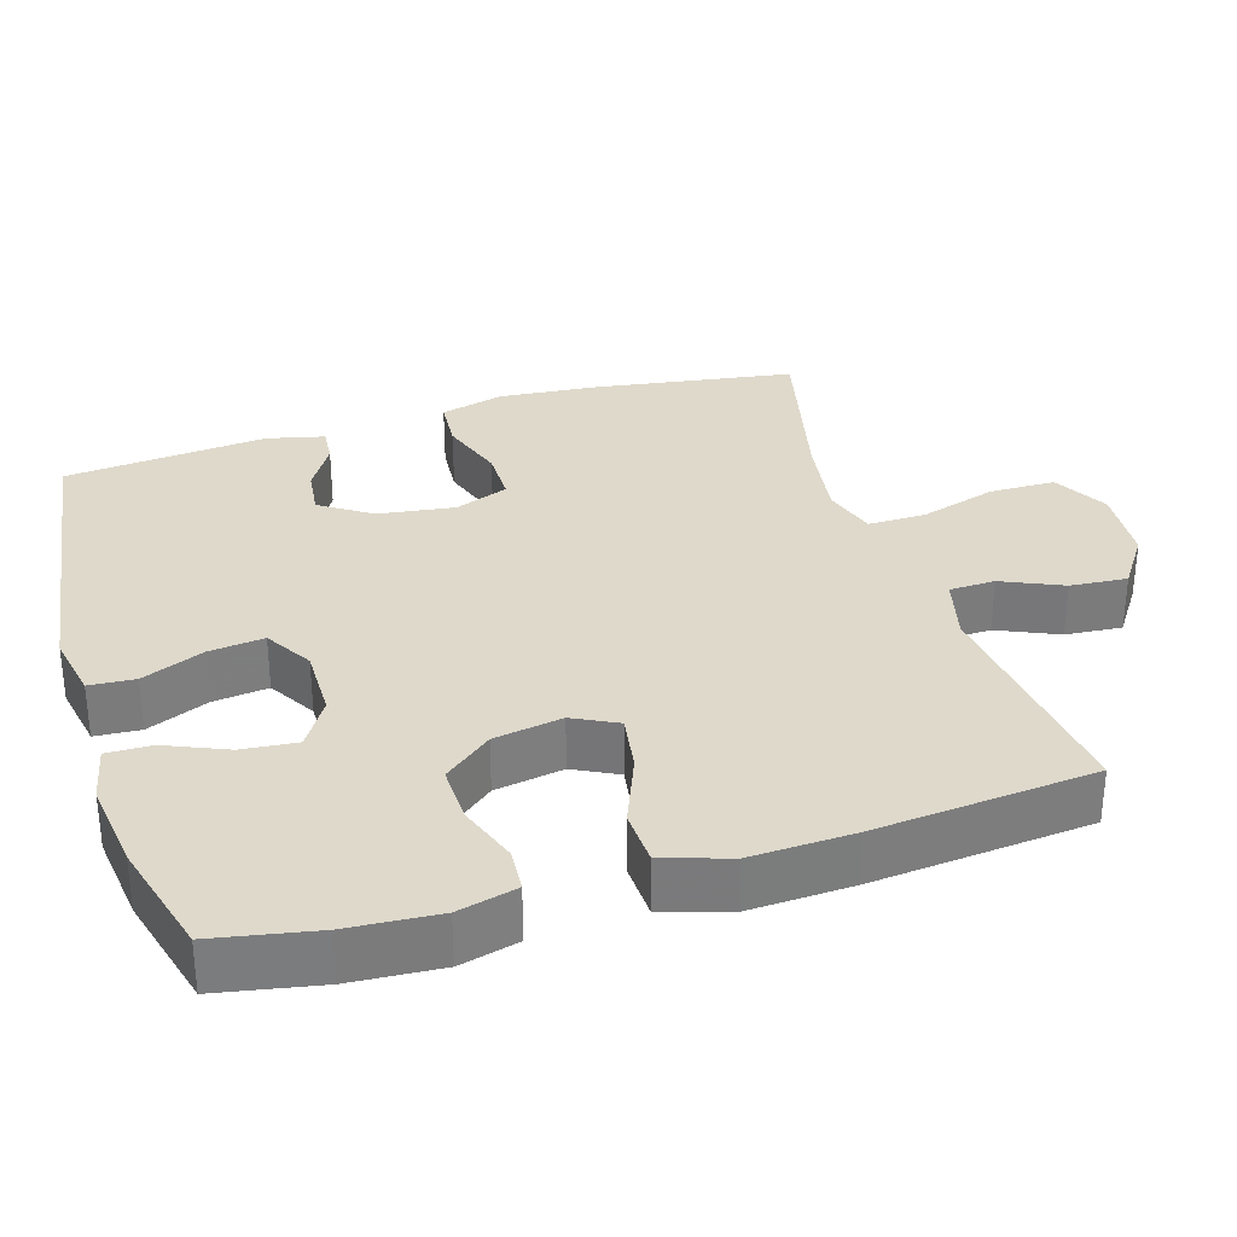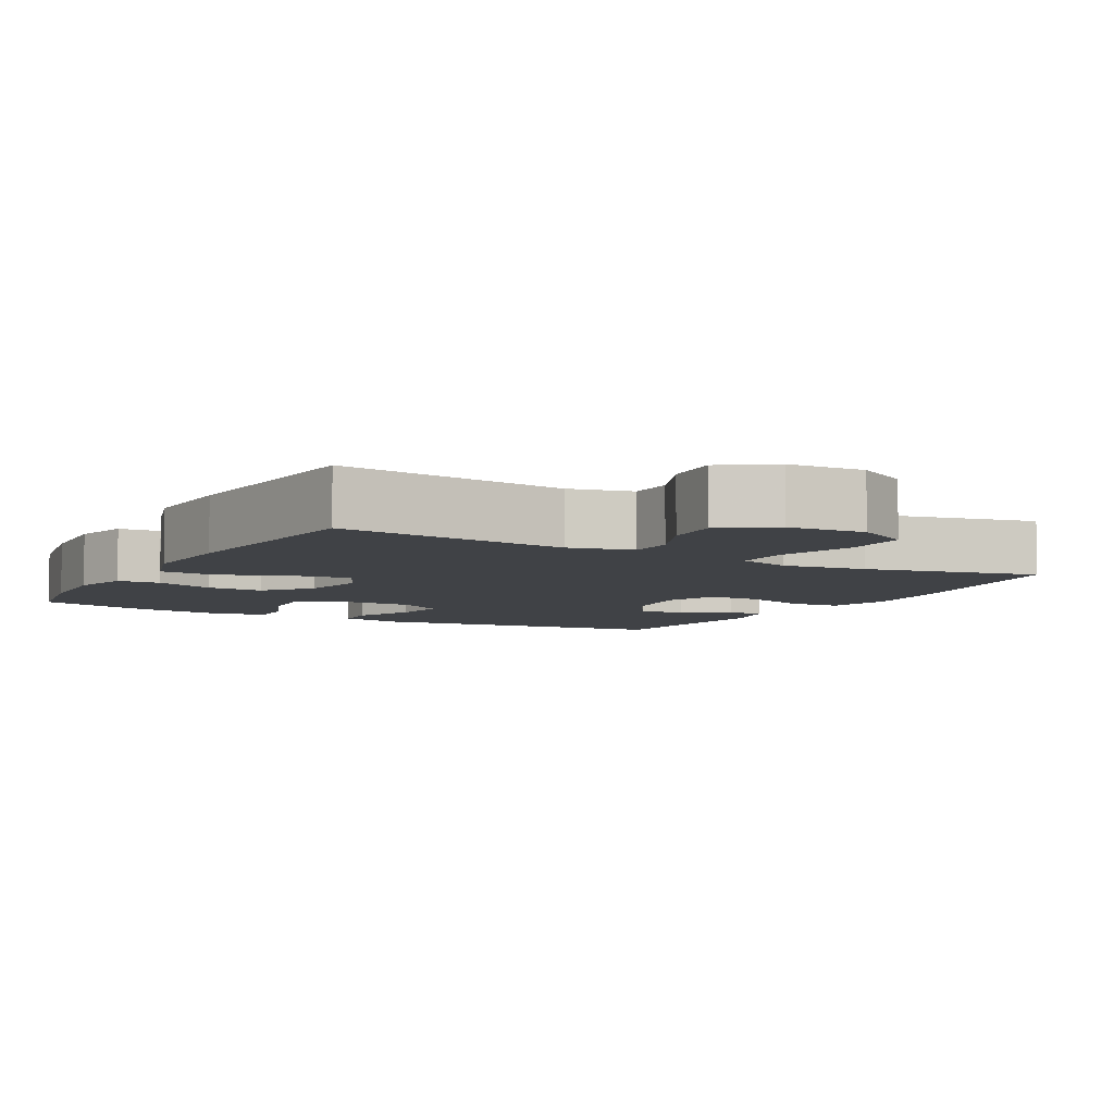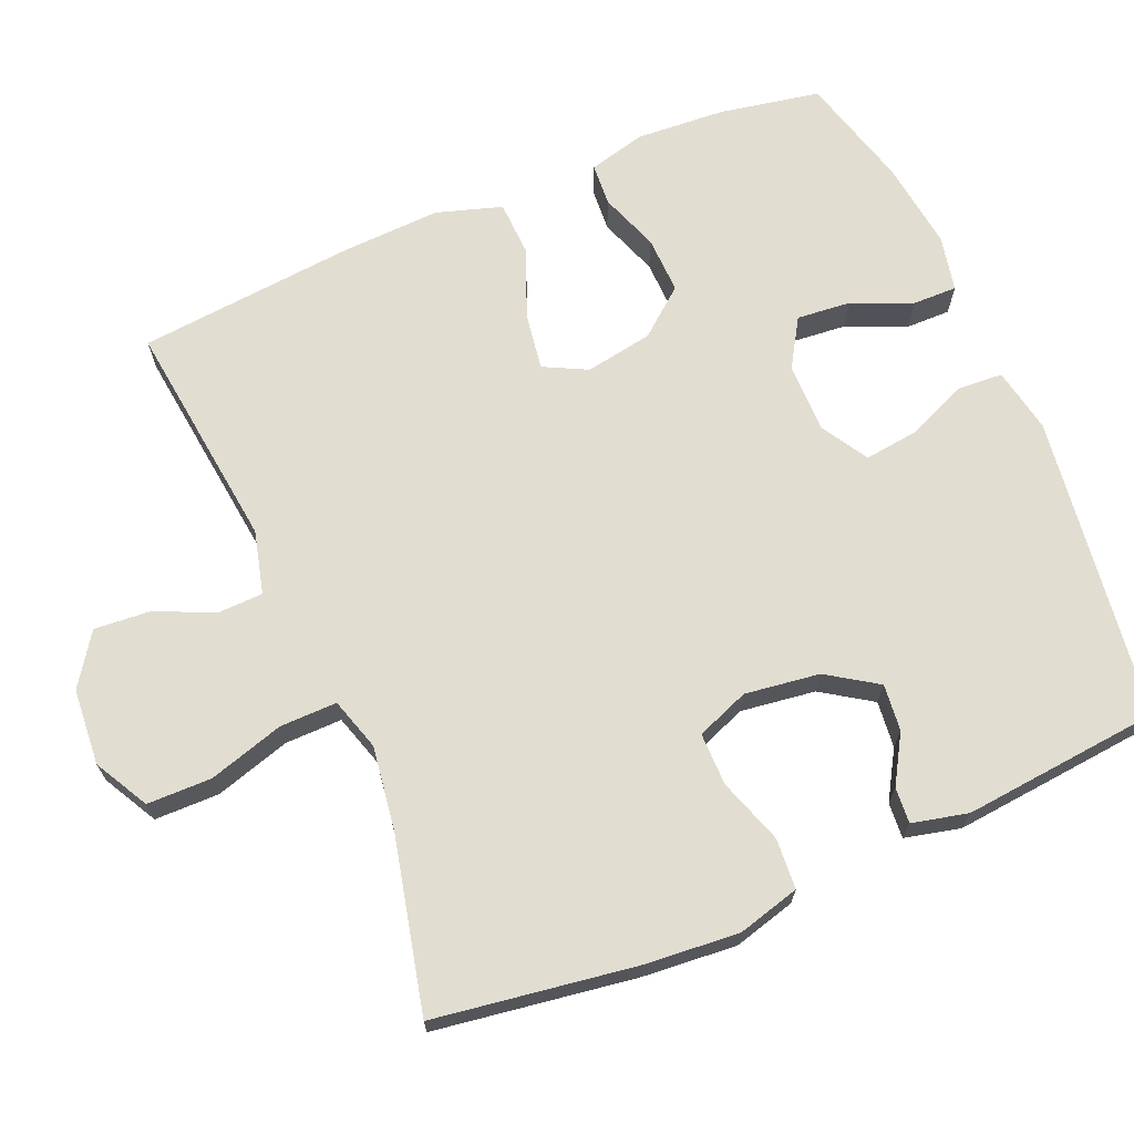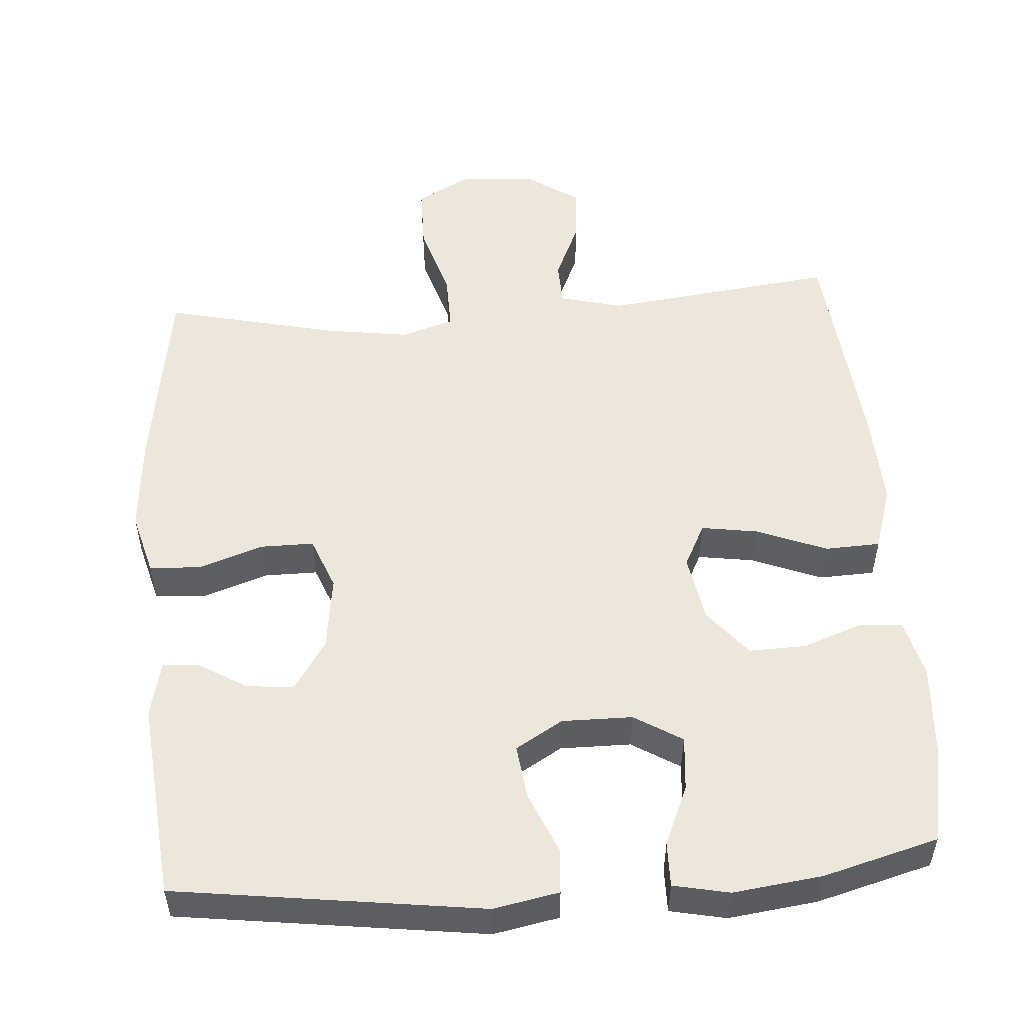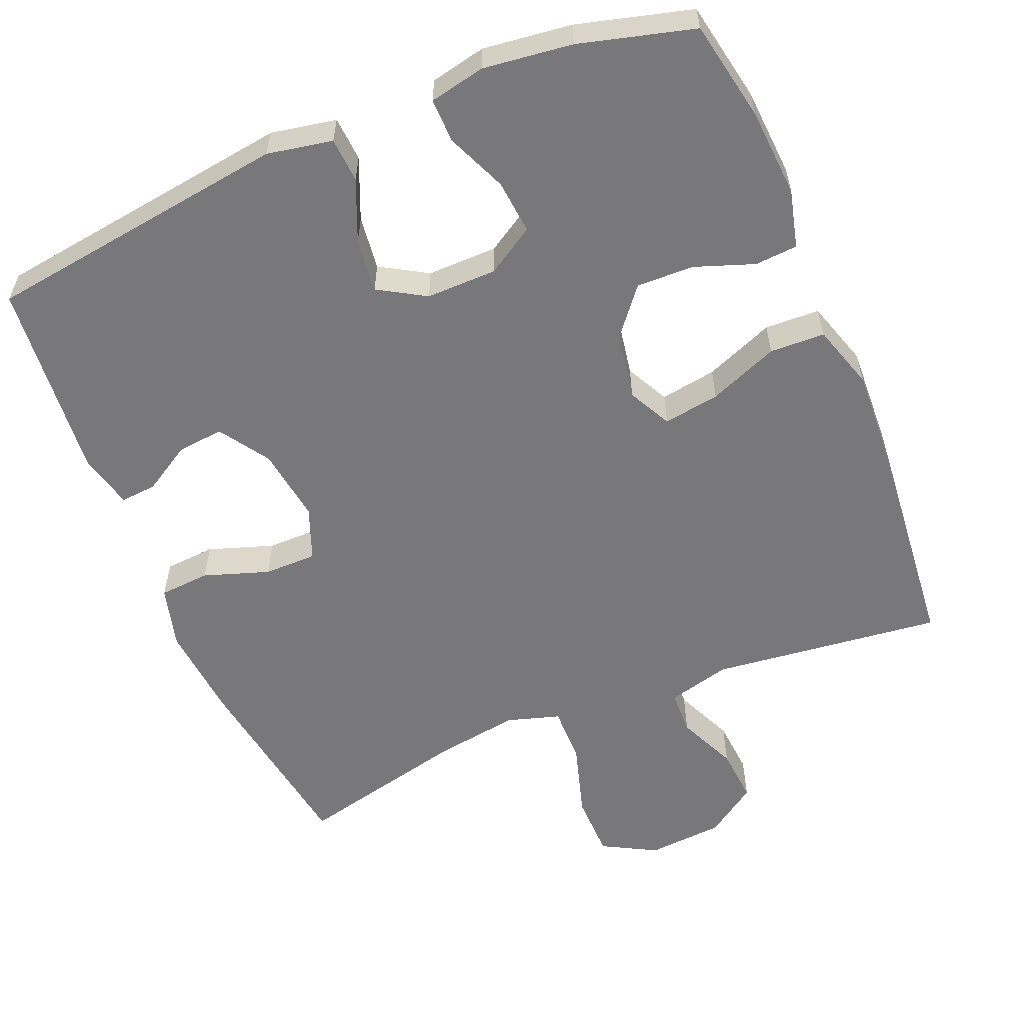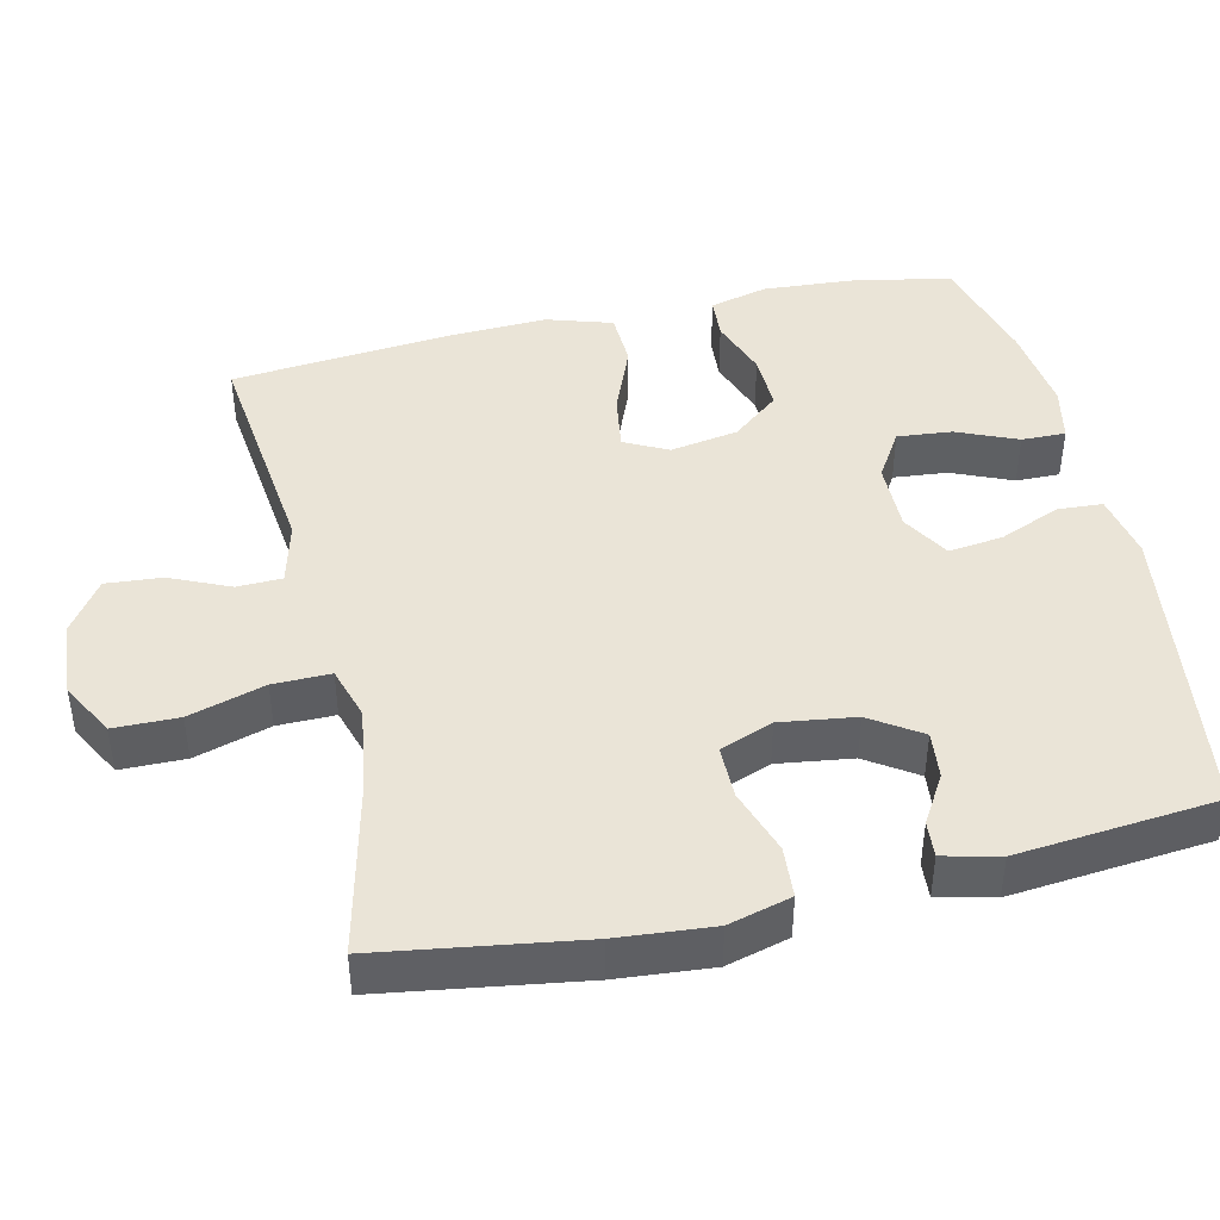
<metadata>
{"format":"obj","ext":"obj","renderer":"f3d","projection":"perspective","resolution":1024,"background":"white","views":[{"elev":31.8,"azim":-107.1,"up":"+Y"},{"elev":-6.4,"azim":-29.4,"up":"+Y"},{"elev":68.4,"azim":66.9,"up":"+Y"},{"elev":52.6,"azim":175.7,"up":"+Y"},{"elev":-57.5,"azim":-157.4,"up":"+Y"},{"elev":43.6,"azim":77.1,"up":"+Y"}]}
</metadata>
<code>
v 0.5 0.07 -0.5
v 0.084 0.07 -0.557
v -0.005 0.07 -0.54
v -0.009 0.07 -0.479
v 0.026 0.07 -0.396
v 0.035 0.07 -0.322
v -0.029 0.07 -0.284
v -0.125 0.07 -0.285
v -0.19 0.07 -0.325
v -0.183 0.07 -0.399
v -0.148 0.07 -0.481
v -0.147 0.07 -0.541
v -0.223 0.07 -0.557
v -0.344 0.07 -0.542
v -0.5 0.07 -0.5
v -0.526 0.07 -0.363
v -0.534 0.07 -0.242
v -0.514 0.07 -0.163
v -0.456 0.07 -0.159
v -0.375 0.07 -0.188
v -0.297 0.07 -0.19
v -0.245 0.07 -0.126
v -0.229 0.07 -0.034
v -0.259 0.07 0.025
v -0.336 0.07 0.013
v -0.431 0.07 -0.025
v -0.506 0.07 -0.022
v -0.534 0.07 0.067
v -0.528 0.07 0.204
v -0.5 0.07 0.5
v -0.185 0.07 0.463
v -0.099 0.07 0.485
v -0.097 0.07 0.546
v -0.133 0.07 0.627
v -0.139 0.07 0.703
v -0.069 0.07 0.751
v 0.035 0.07 0.759
v 0.109 0.07 0.719
v 0.11 0.07 0.631
v 0.079 0.07 0.528
v 0.078 0.07 0.45
v 0.15 0.07 0.428
v 0.265 0.07 0.445
v 0.5 0.07 0.5
v 0.541 0.07 0.228
v 0.552 0.07 0.099
v 0.529 0.07 0.014
v 0.46 0.07 0.009
v 0.371 0.07 0.039
v 0.299 0.07 0.039
v 0.271 0.07 -0.033
v 0.285 0.07 -0.135
v 0.33 0.07 -0.203
v 0.394 0.07 -0.196
v 0.459 0.07 -0.157
v 0.508 0.07 -0.153
v 0.526 0.07 -0.229
v 0.5 0 -0.5
v 0.084 0 -0.557
v -0.005 0 -0.54
v -0.009 0 -0.479
v 0.026 0 -0.396
v 0.035 0 -0.322
v -0.029 0 -0.284
v -0.125 0 -0.285
v -0.19 0 -0.325
v -0.183 0 -0.399
v -0.148 0 -0.481
v -0.147 0 -0.541
v -0.223 0 -0.557
v -0.344 0 -0.542
v -0.5 0 -0.5
v -0.526 0 -0.363
v -0.534 0 -0.242
v -0.514 0 -0.163
v -0.456 0 -0.159
v -0.375 0 -0.188
v -0.297 0 -0.19
v -0.245 0 -0.126
v -0.229 0 -0.034
v -0.259 0 0.025
v -0.336 0 0.013
v -0.431 0 -0.025
v -0.506 0 -0.022
v -0.534 0 0.067
v -0.528 0 0.204
v -0.5 0 0.5
v -0.185 0 0.463
v -0.099 0 0.485
v -0.097 0 0.546
v -0.133 0 0.627
v -0.139 0 0.703
v -0.069 0 0.751
v 0.035 0 0.759
v 0.109 0 0.719
v 0.11 0 0.631
v 0.079 0 0.528
v 0.078 0 0.45
v 0.15 0 0.428
v 0.265 0 0.445
v 0.5 0 0.5
v 0.541 0 0.228
v 0.552 0 0.099
v 0.529 0 0.014
v 0.46 0 0.009
v 0.371 0 0.039
v 0.299 0 0.039
v 0.271 0 -0.033
v 0.285 0 -0.135
v 0.33 0 -0.203
v 0.394 0 -0.196
v 0.459 0 -0.157
v 0.508 0 -0.153
v 0.526 0 -0.229
f 2 3 4
f 1 2 4
f 57 1 4
f 56 57 4
f 55 56 4
f 54 55 4
f 53 54 4 5
f 52 53 5 6
f 51 52 6 7
f 50 51 7 8
f 47 48 49
f 46 47 49
f 45 46 49
f 44 45 49
f 43 44 49
f 42 43 49 50
f 50 8 9
f 42 50 9
f 41 42 9
f 38 39 40
f 37 38 40
f 36 37 40
f 35 36 40
f 34 35 40
f 33 34 40
f 32 33 40 41
f 31 32 41 9
f 29 30 31
f 28 29 31
f 27 28 31
f 26 27 31
f 25 26 31
f 24 25 31
f 23 24 31
f 18 19 20
f 17 18 20
f 16 17 20
f 15 16 20
f 14 15 20
f 13 14 20
f 12 13 20
f 11 12 20
f 10 11 20
f 9 10 20 21
f 23 31 9
f 22 23 9
f 9 21 22
f 61 60 59
f 61 59 58
f 61 58 114
f 61 114 113
f 61 113 112
f 61 112 111
f 62 61 111 110
f 63 62 110 109
f 64 63 109 108
f 65 64 108 107
f 106 105 104
f 106 104 103
f 106 103 102
f 106 102 101
f 106 101 100
f 107 106 100 99
f 66 65 107
f 66 107 99
f 66 99 98
f 97 96 95
f 97 95 94
f 97 94 93
f 97 93 92
f 97 92 91
f 97 91 90
f 98 97 90 89
f 66 98 89 88
f 88 87 86
f 88 86 85
f 88 85 84
f 88 84 83
f 88 83 82
f 88 82 81
f 88 81 80
f 77 76 75
f 77 75 74
f 77 74 73
f 77 73 72
f 77 72 71
f 77 71 70
f 77 70 69
f 77 69 68
f 77 68 67
f 78 77 67 66
f 66 88 80
f 66 80 79
f 79 78 66
f 1 58 59 2
f 2 59 60 3
f 3 60 61 4
f 4 61 62 5
f 5 62 63 6
f 6 63 64 7
f 7 64 65 8
f 8 65 66 9
f 9 66 67 10
f 10 67 68 11
f 11 68 69 12
f 12 69 70 13
f 13 70 71 14
f 14 71 72 15
f 15 72 73 16
f 16 73 74 17
f 17 74 75 18
f 18 75 76 19
f 19 76 77 20
f 20 77 78 21
f 21 78 79 22
f 22 79 80 23
f 23 80 81 24
f 24 81 82 25
f 25 82 83 26
f 26 83 84 27
f 27 84 85 28
f 28 85 86 29
f 29 86 87 30
f 30 87 88 31
f 31 88 89 32
f 32 89 90 33
f 33 90 91 34
f 34 91 92 35
f 35 92 93 36
f 36 93 94 37
f 37 94 95 38
f 38 95 96 39
f 39 96 97 40
f 40 97 98 41
f 41 98 99 42
f 42 99 100 43
f 43 100 101 44
f 44 101 102 45
f 45 102 103 46
f 46 103 104 47
f 47 104 105 48
f 48 105 106 49
f 49 106 107 50
f 50 107 108 51
f 51 108 109 52
f 52 109 110 53
f 53 110 111 54
f 54 111 112 55
f 55 112 113 56
f 56 113 114 57
f 57 114 58 1

</code>
